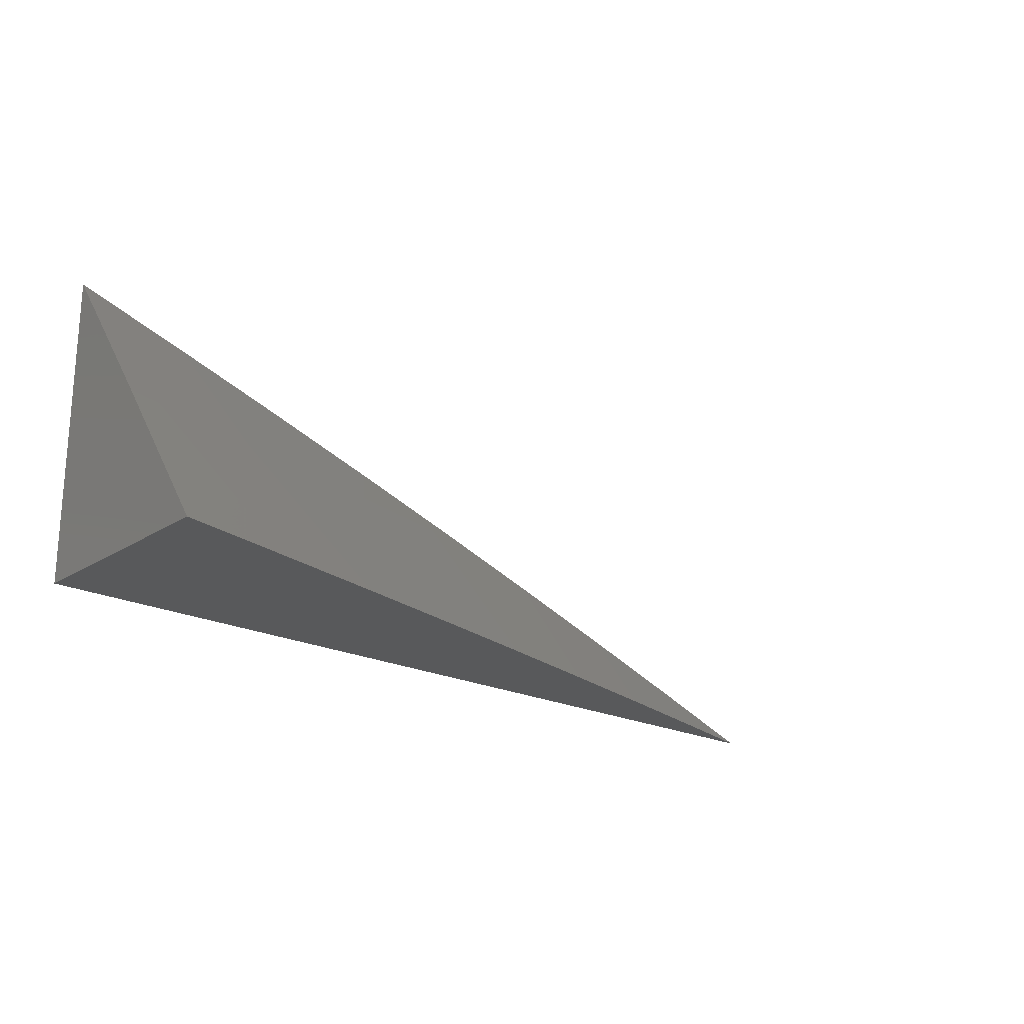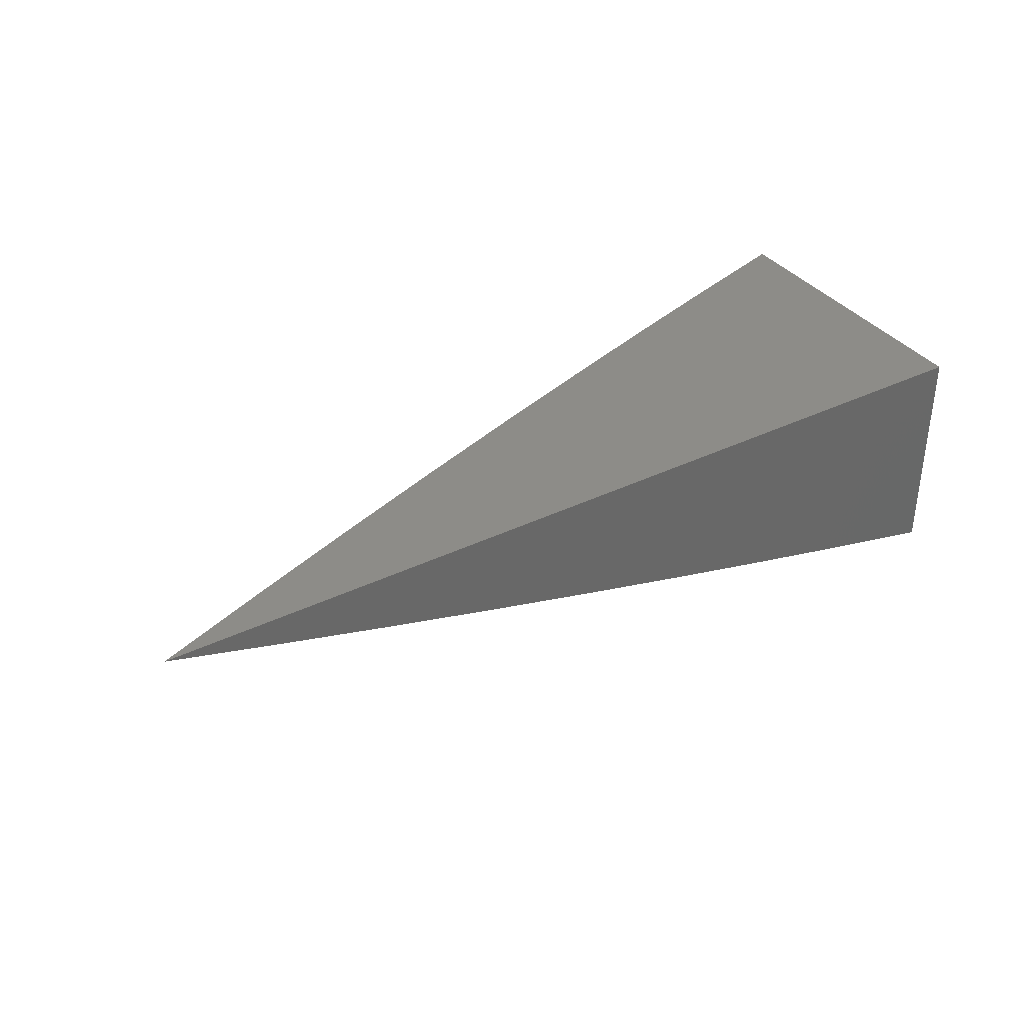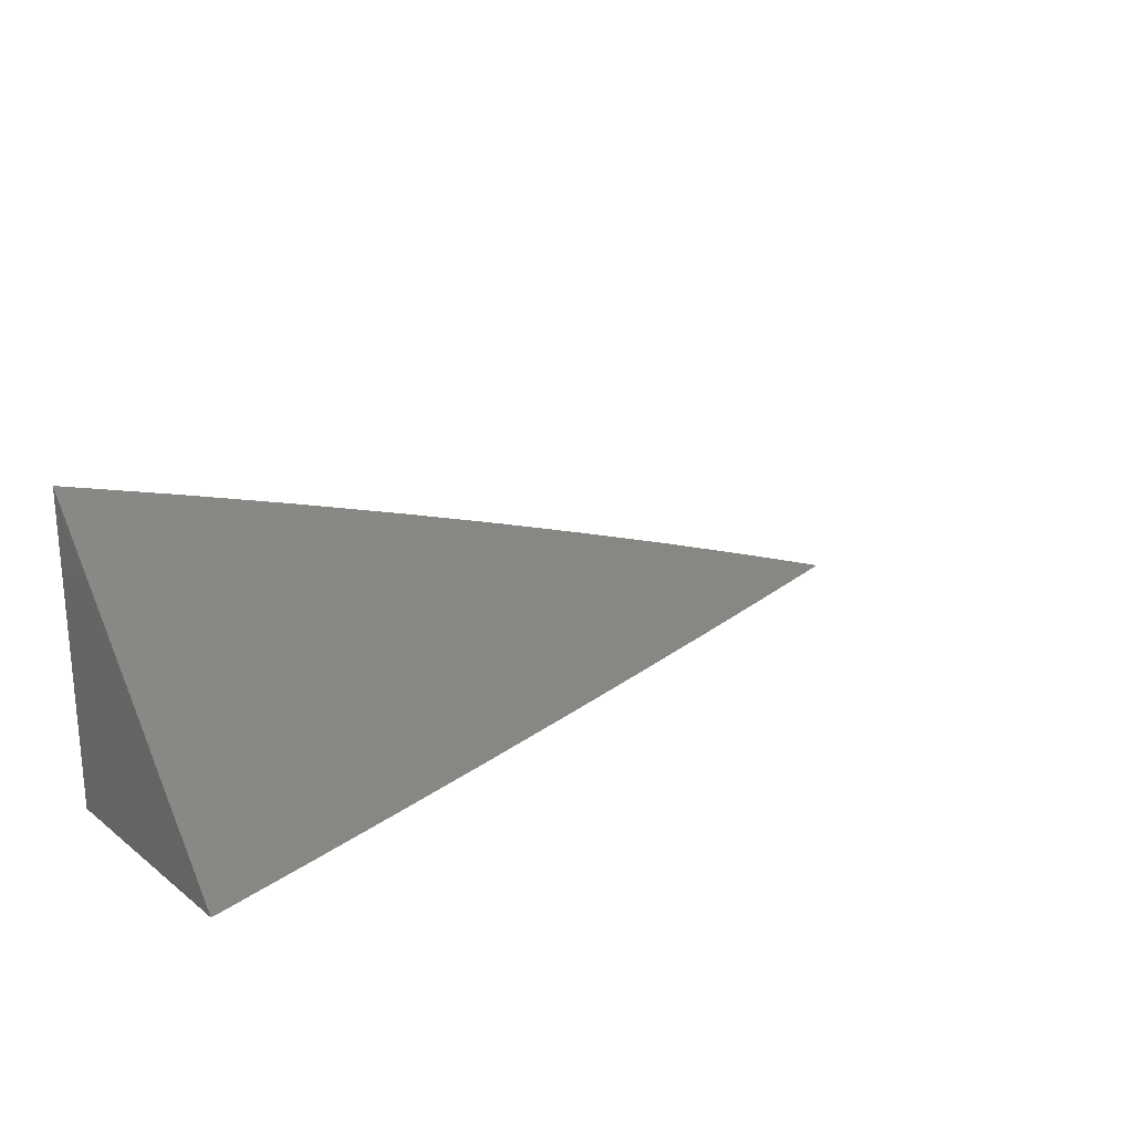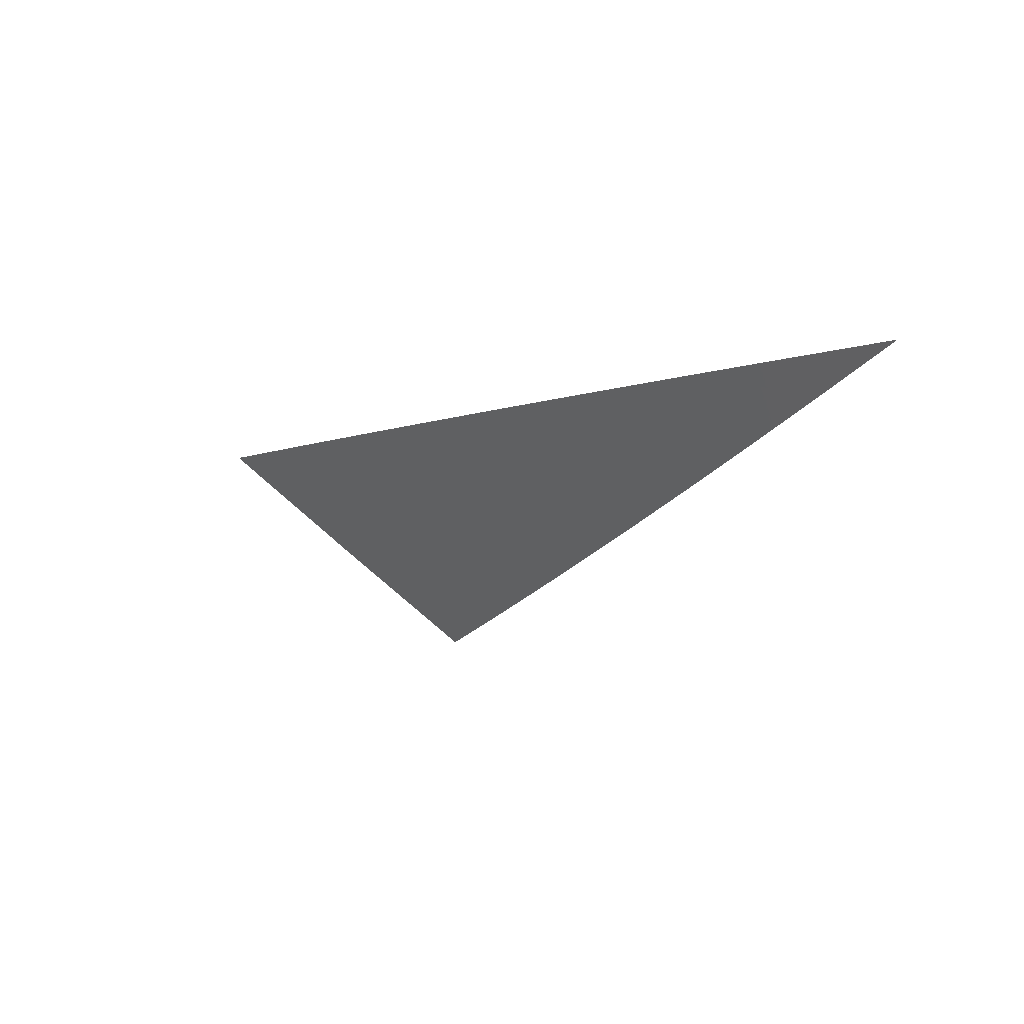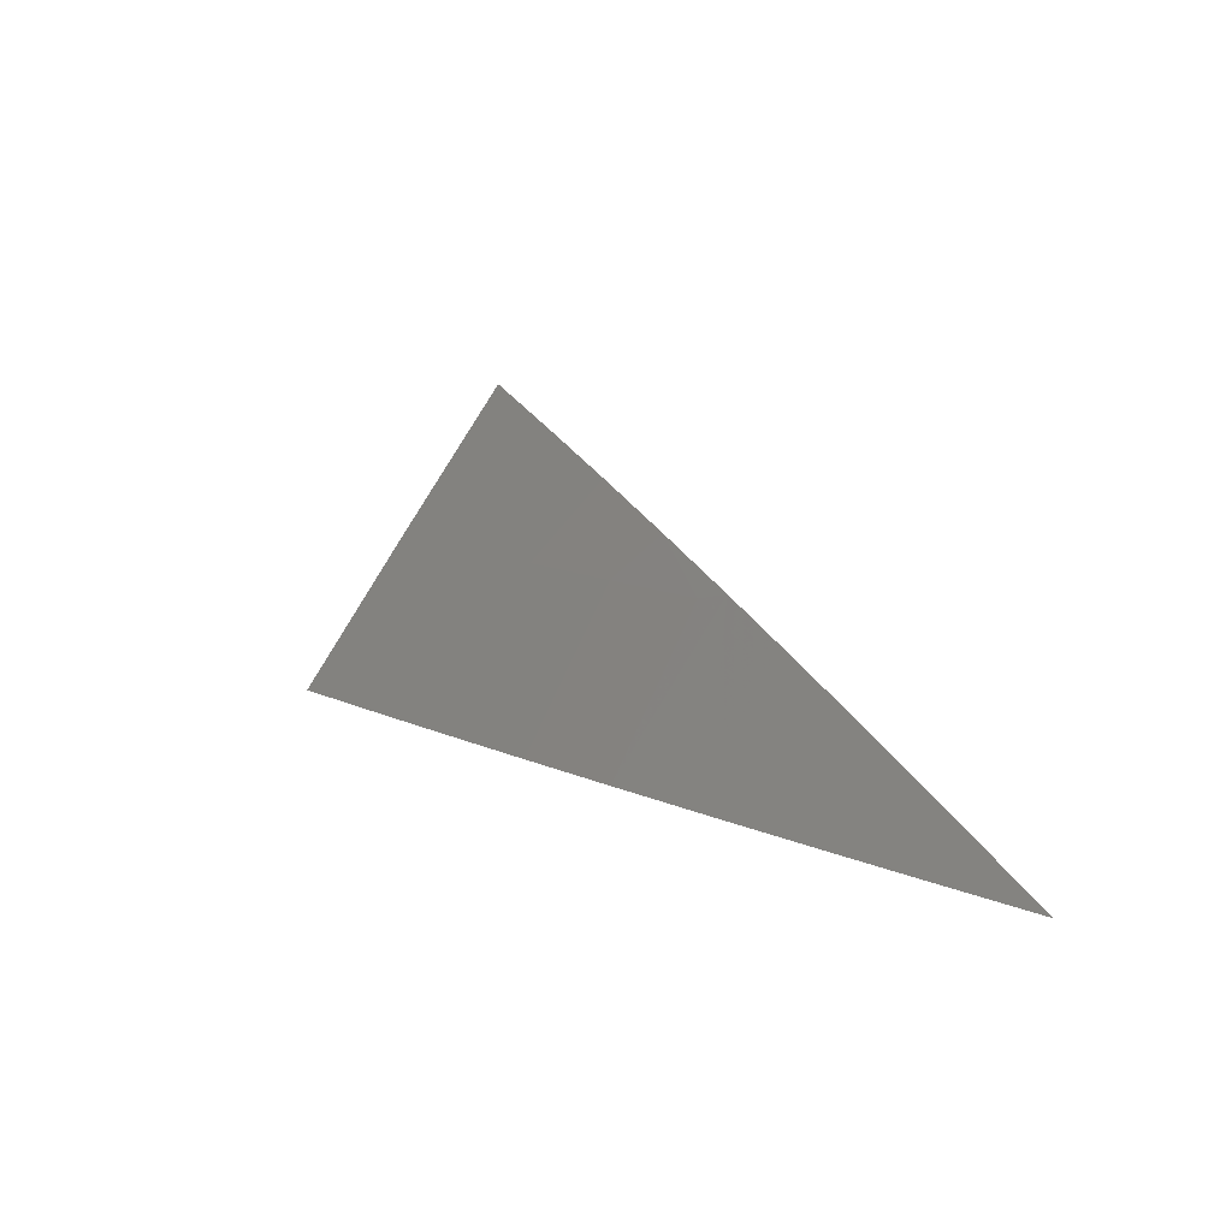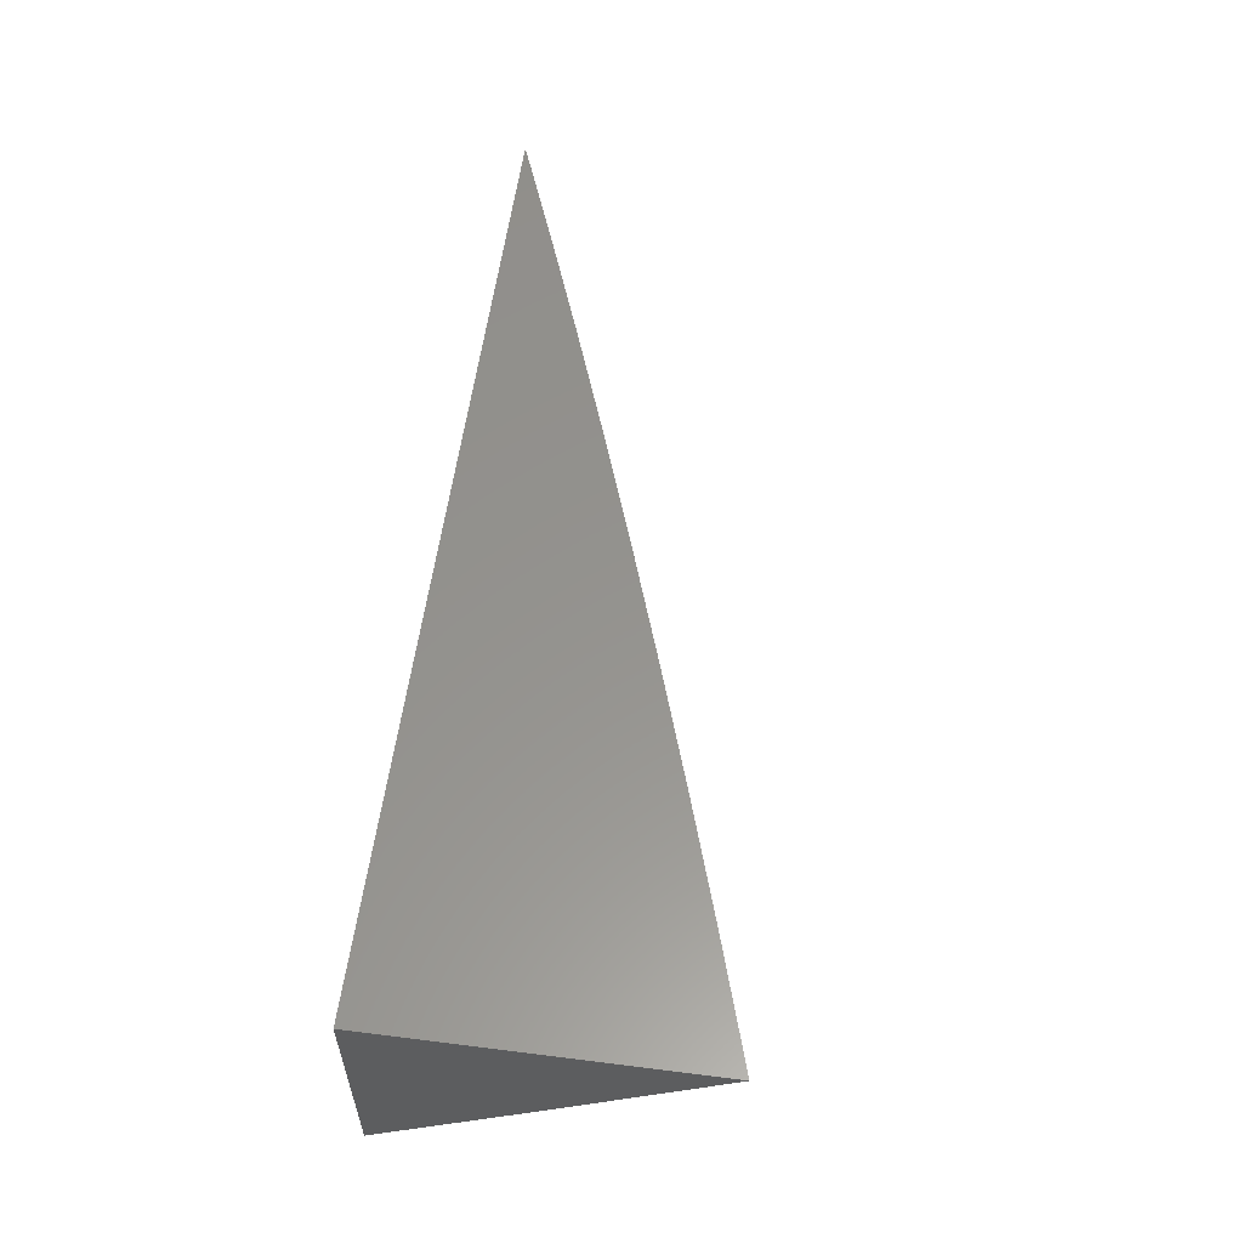
<metadata>
{"format":"stl","ext":"stl","renderer":"f3d","projection":"perspective","resolution":1024,"background":"white","views":[{"elev":-21.2,"azim":-41.3,"up":"+Z"},{"elev":36.4,"azim":147.7,"up":"+Y"},{"elev":22.7,"azim":-38.2,"up":"+Z"},{"elev":-7.5,"azim":62.3,"up":"+Y"},{"elev":12.3,"azim":60.6,"up":"+Z"},{"elev":56.8,"azim":-82.5,"up":"+Y"}]}
</metadata>
<code>
# stl→obj: 25 verts, 46 faces
v 2 -9.062 7.084
v 2 -9.124 7
v 2.018 -9.058 7.084
v 2.063 -9.11 7
v 2.049 -9.051 7.084
v 2.08 -9.044 7.084
v 2.063 -9 7.149
v 2.111 -9.037 7.084
v 2.126 -9 7.129
v 2.173 -9.022 7.084
v 2.188 -9 7.109
v 2.235 -9.007 7.084
v 2.251 -9 7.089
v 2.25 -9.065 7
v 2.312 -9.05 7
v 2.125 -9.095 7
v 2.188 -9.081 7
v 2.313 -9 7.067
v 2.375 -9.033 7
v 2.375 -9 7.045
v 2.437 -9.017 7
v 2.437 -9 7.023
v 2.498 -9 7
v 2 -9 7.168
v 2 -9 7
f 1 2 3
f 3 2 4
f 3 4 5
f 5 4 6
f 5 6 7
f 7 6 8
f 7 8 9
f 9 8 10
f 9 10 11
f 11 10 12
f 11 12 13
f 13 12 14
f 13 14 15
f 4 16 6
f 6 16 8
f 8 16 10
f 10 16 17
f 10 17 12
f 12 17 14
f 13 15 18
f 18 15 19
f 18 19 20
f 20 19 21
f 20 21 22
f 22 21 23
f 7 24 5
f 5 24 3
f 24 1 3
f 24 7 25
f 25 7 9
f 25 9 11
f 11 13 25
f 25 13 18
f 25 18 20
f 20 22 25
f 25 22 23
f 23 21 25
f 25 21 19
f 25 19 15
f 15 14 25
f 25 14 17
f 25 17 16
f 16 4 25
f 25 4 2
f 2 1 25
f 25 1 24

</code>
